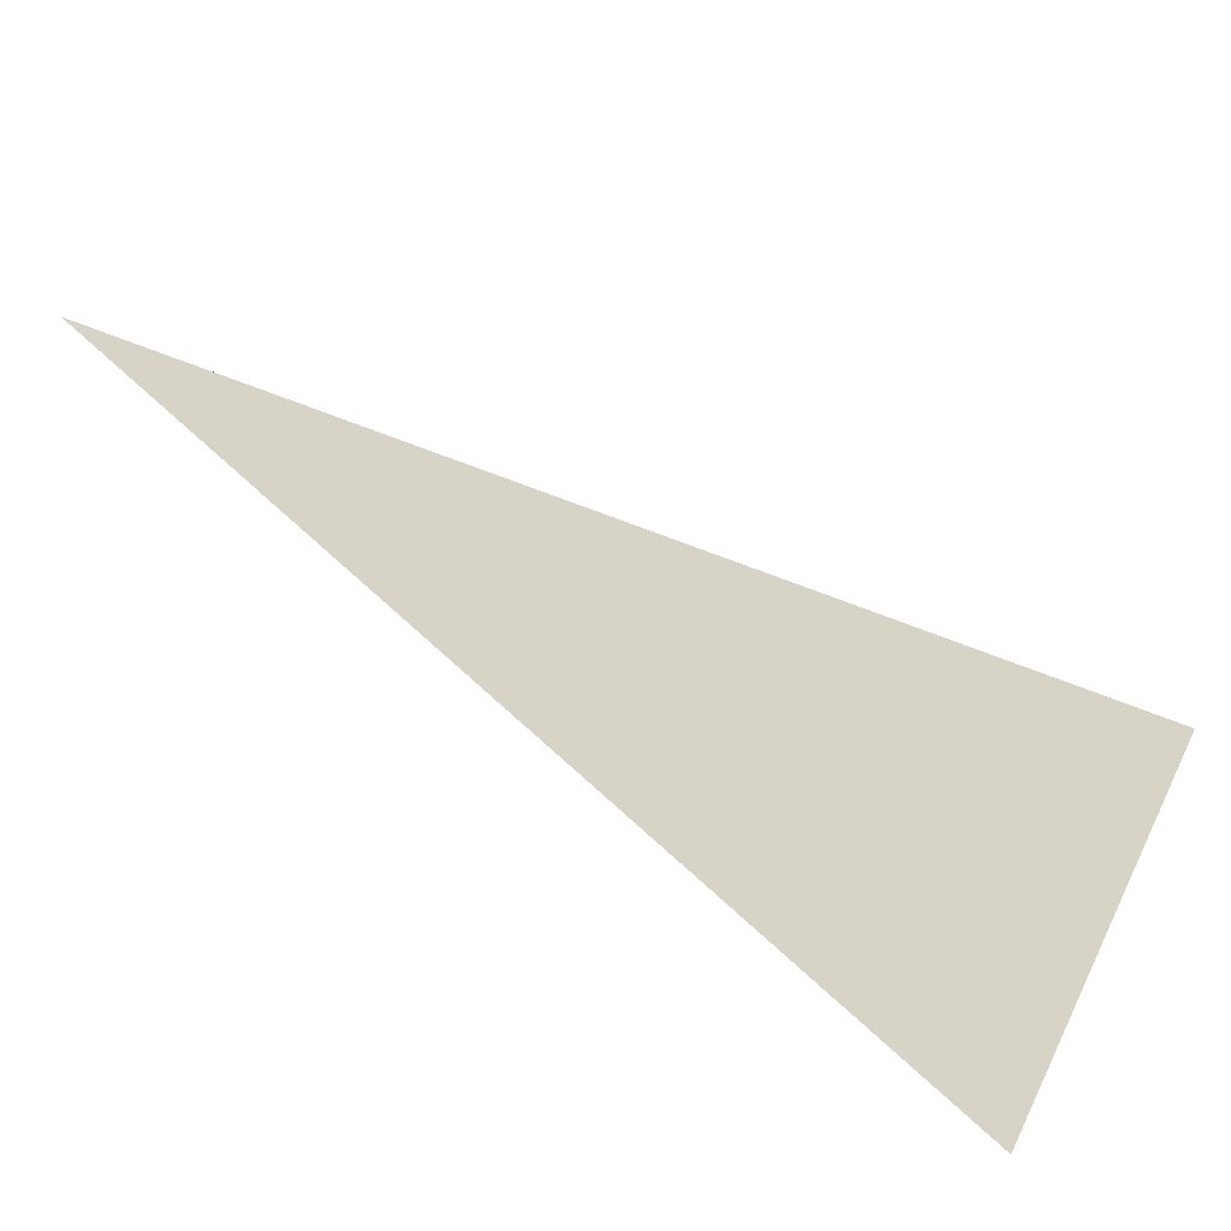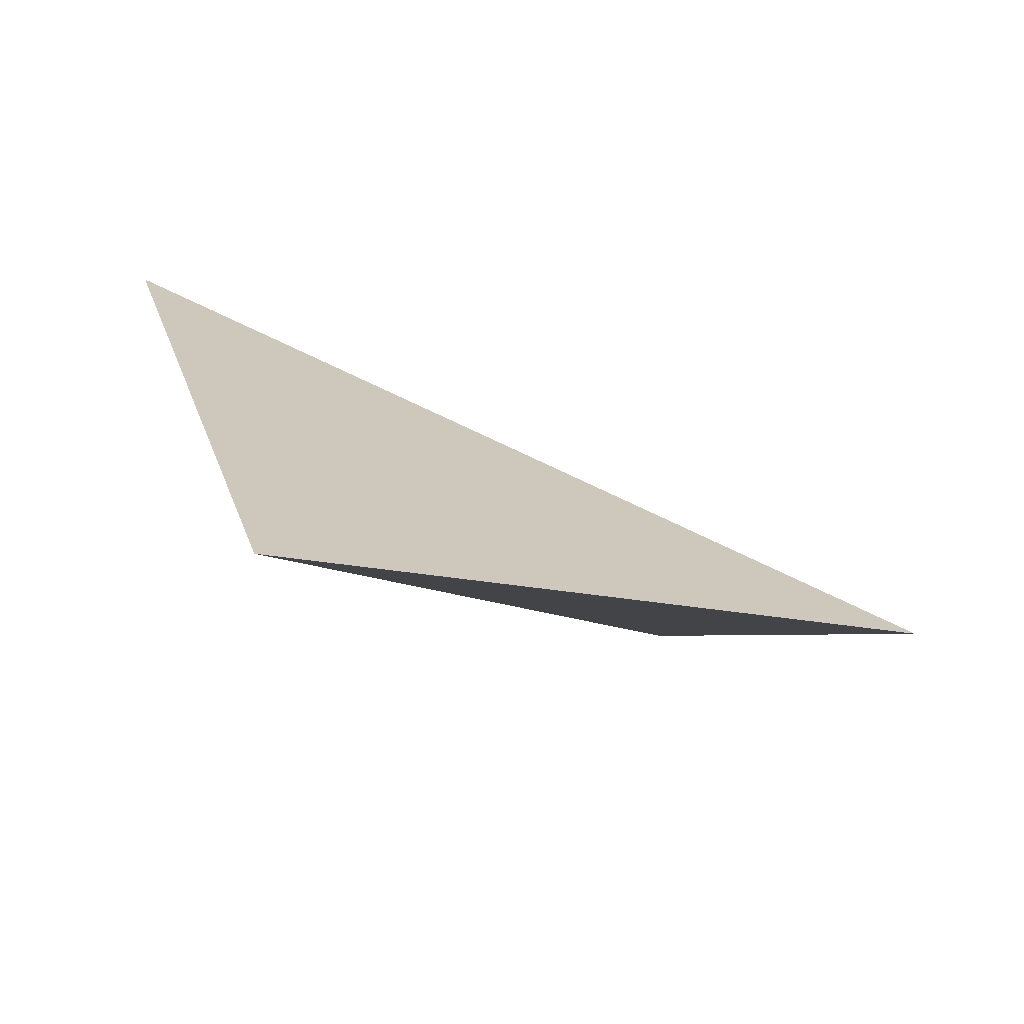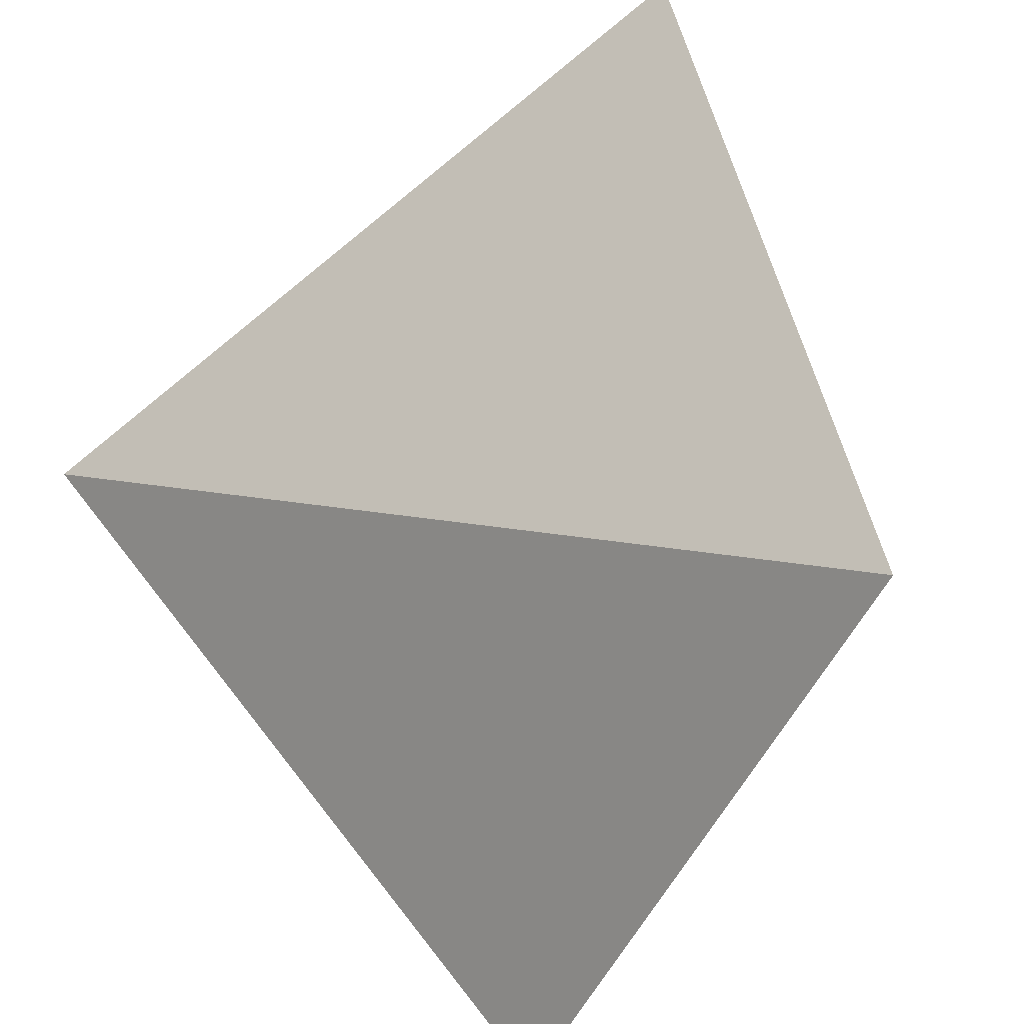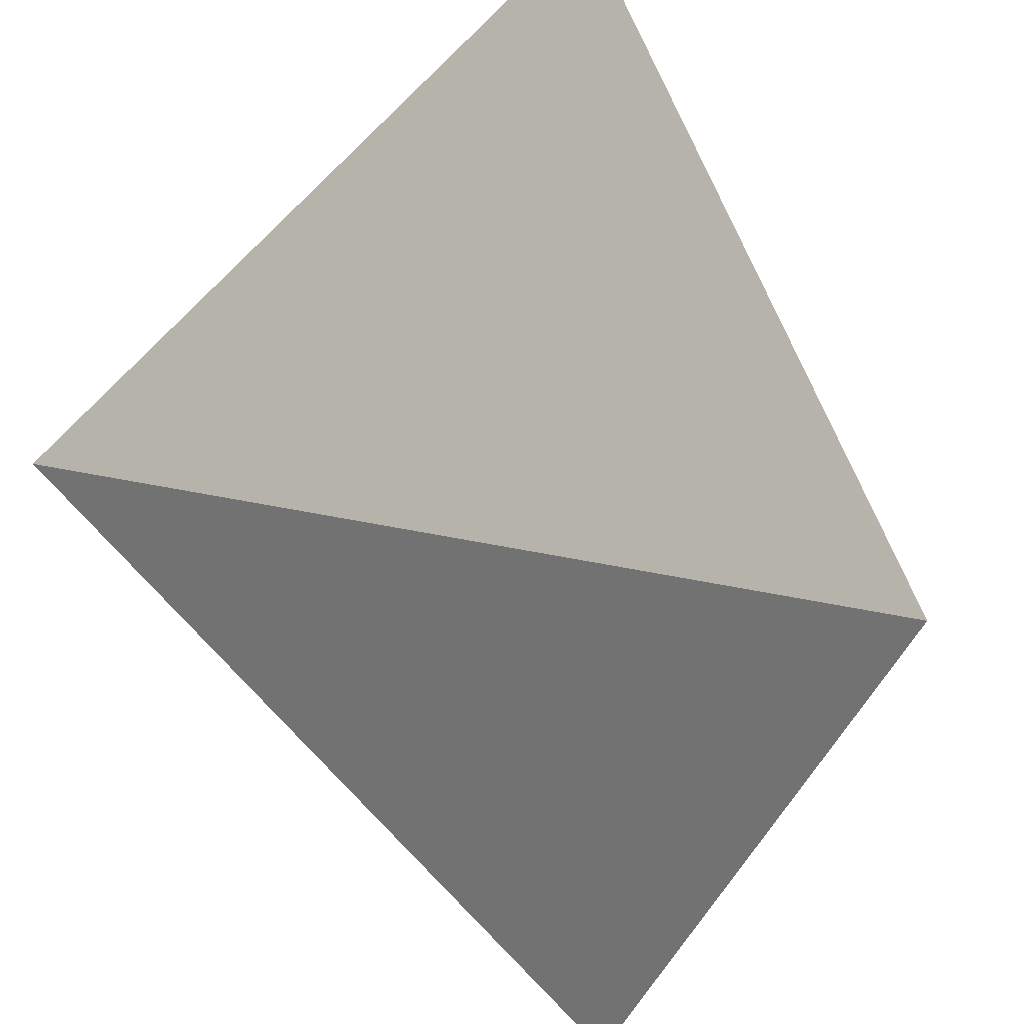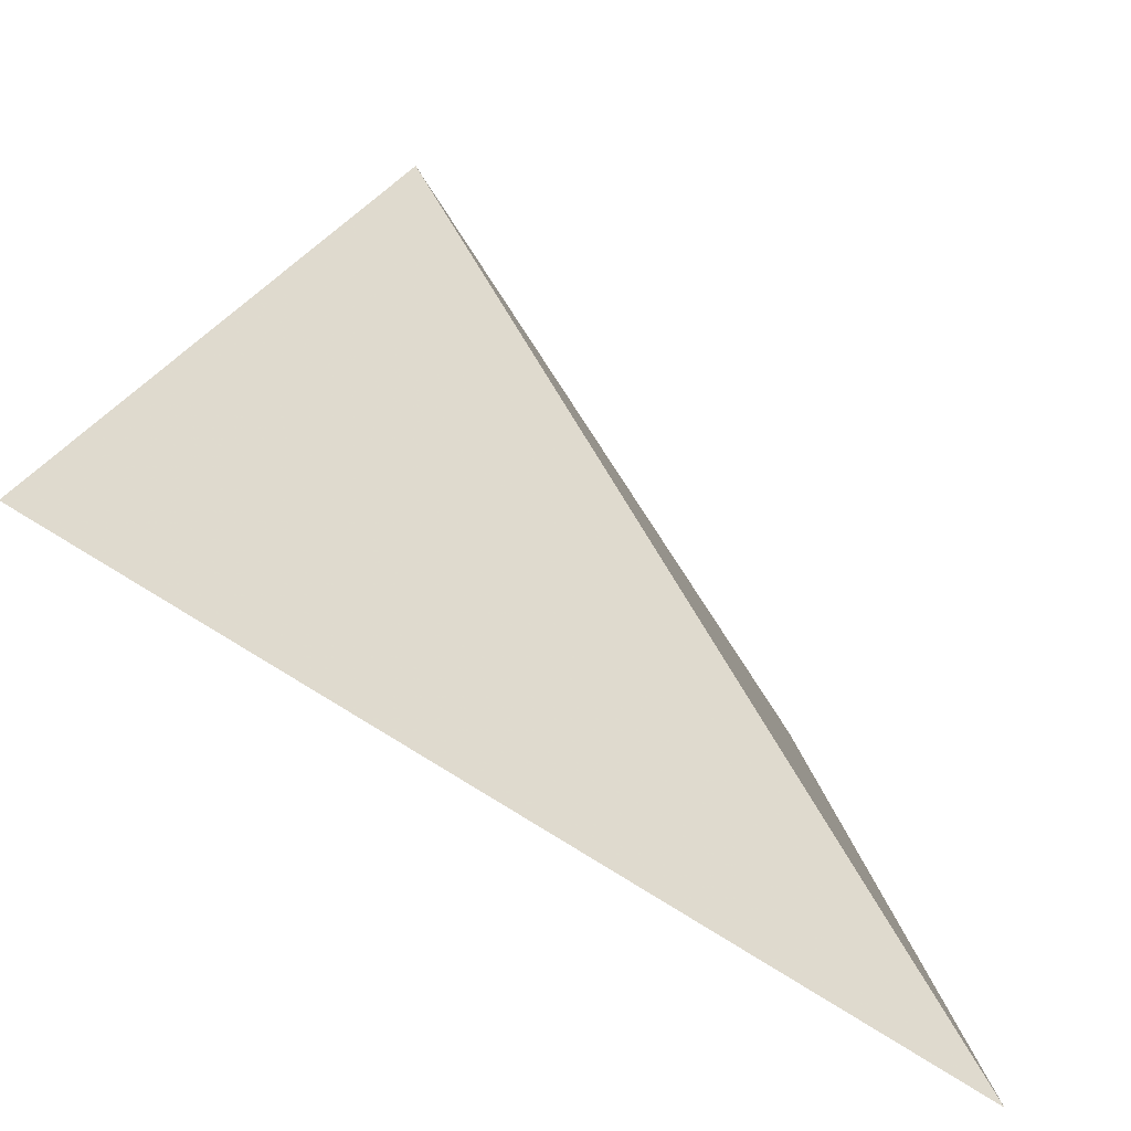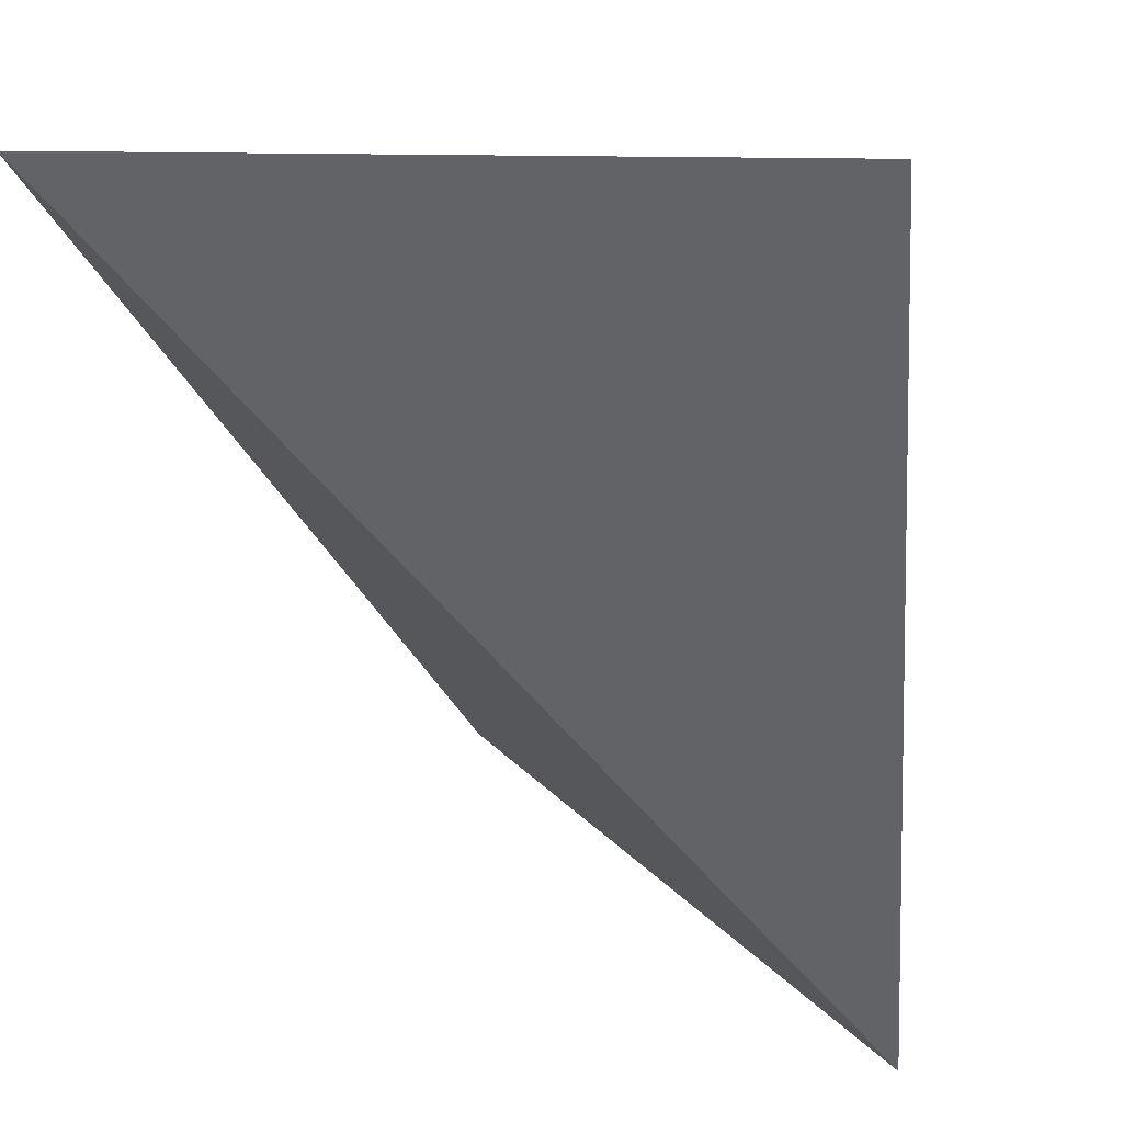
<metadata>
{"format":"obj","ext":"obj","renderer":"f3d","projection":"perspective","resolution":1024,"background":"white","views":[{"elev":51.7,"azim":-65.4,"up":"+Y"},{"elev":-74.1,"azim":112.2,"up":"+Z"},{"elev":62.8,"azim":157.0,"up":"+Y"},{"elev":73.5,"azim":148.9,"up":"+Y"},{"elev":3.3,"azim":6.1,"up":"+Y"},{"elev":-63.6,"azim":15.4,"up":"+Y"}]}
</metadata>
<code>
v 0.9788 3.064 -0.5911
v 0.9096 2.951 -0.2824
v 1.116 2.849 -0.6361
v 1.188 2.783 -0.302
f 2 1 3
f 3 1 4
f 4 1 2
f 4 2 3

</code>
